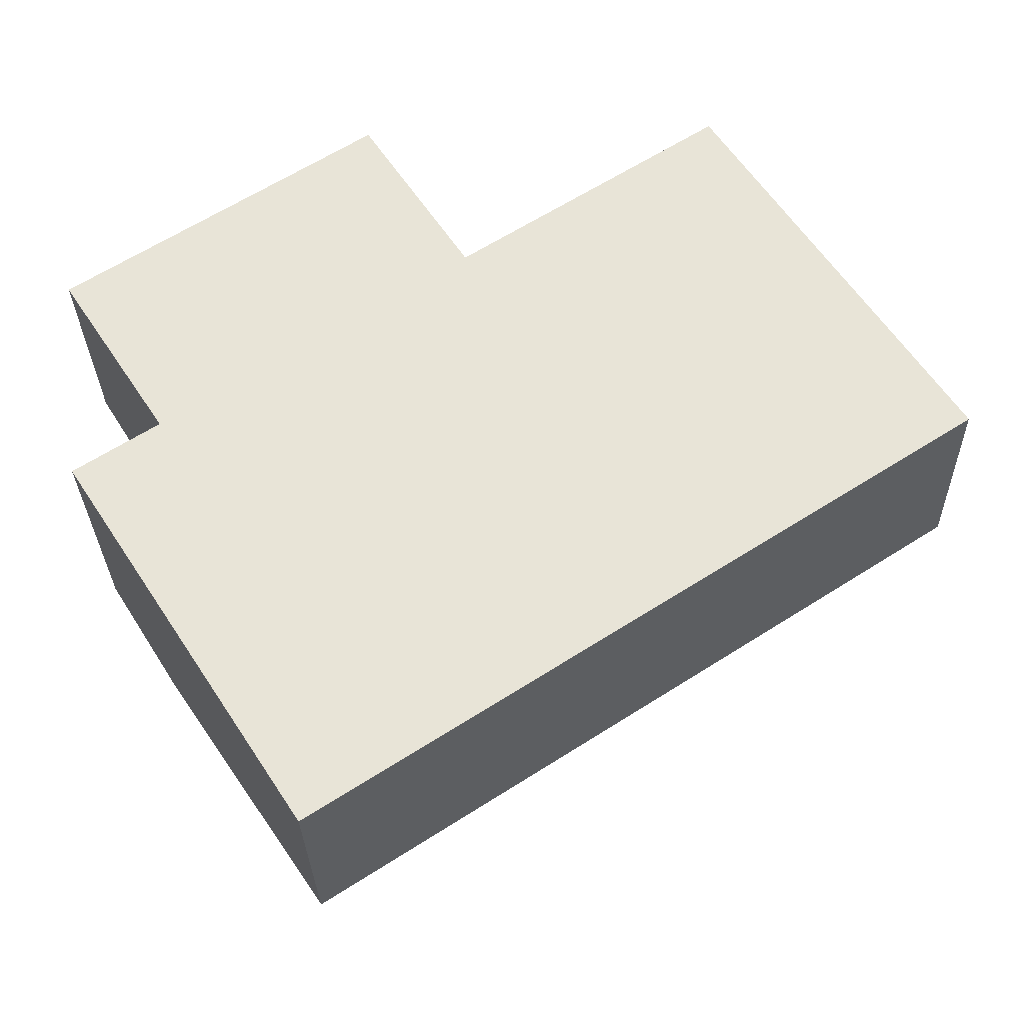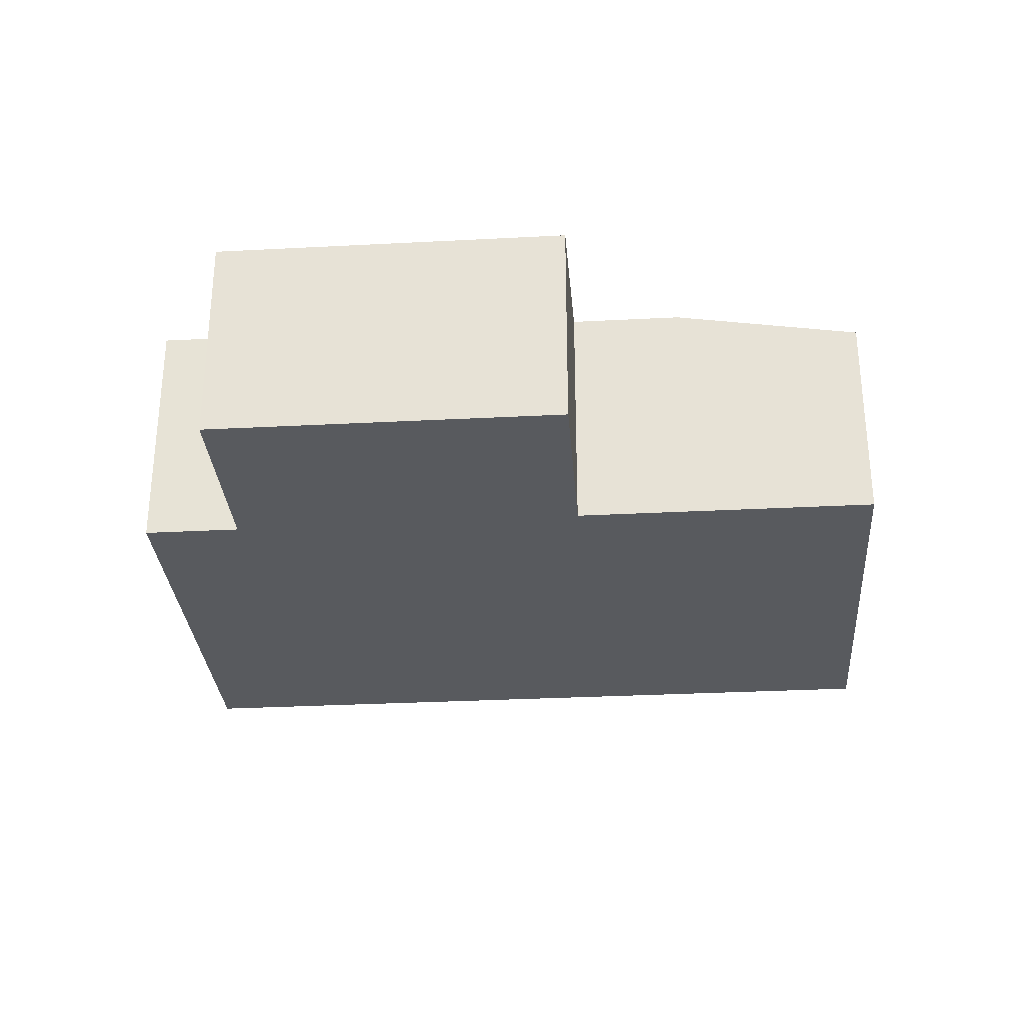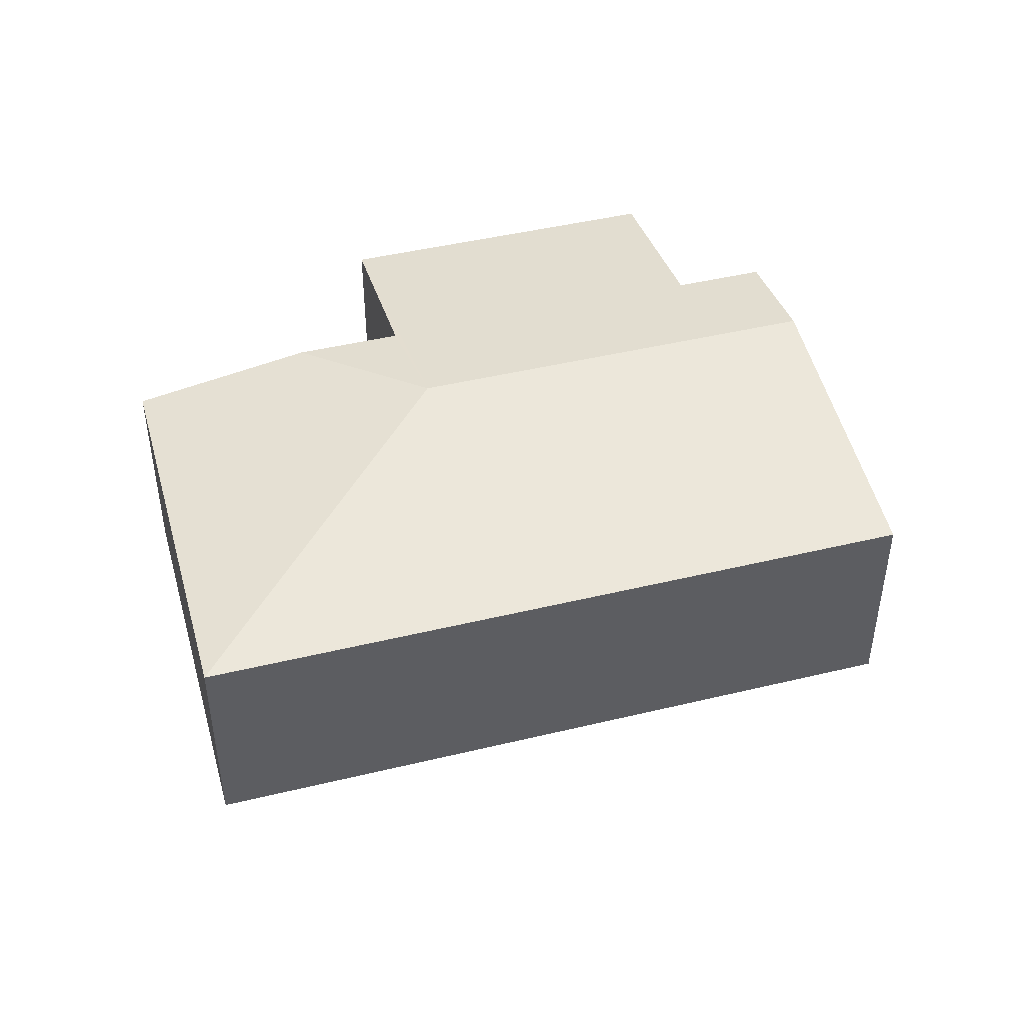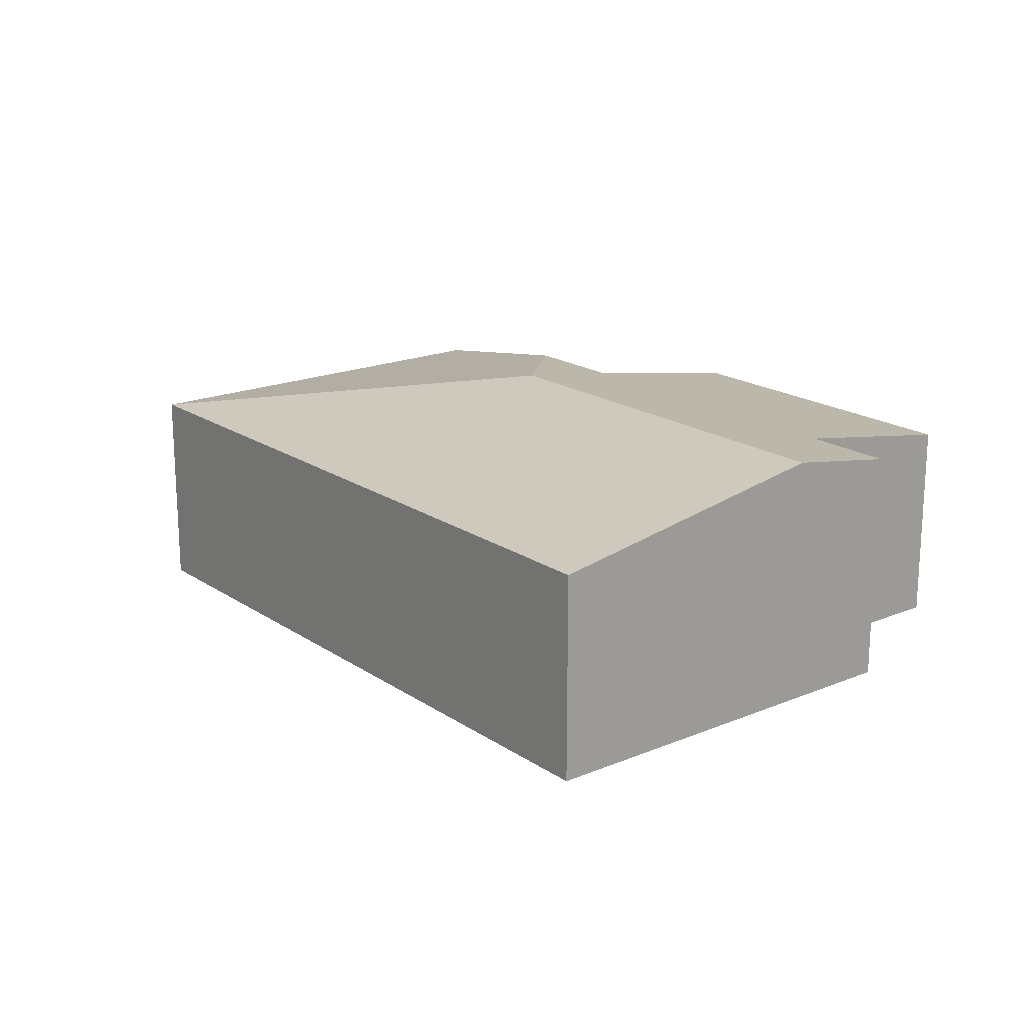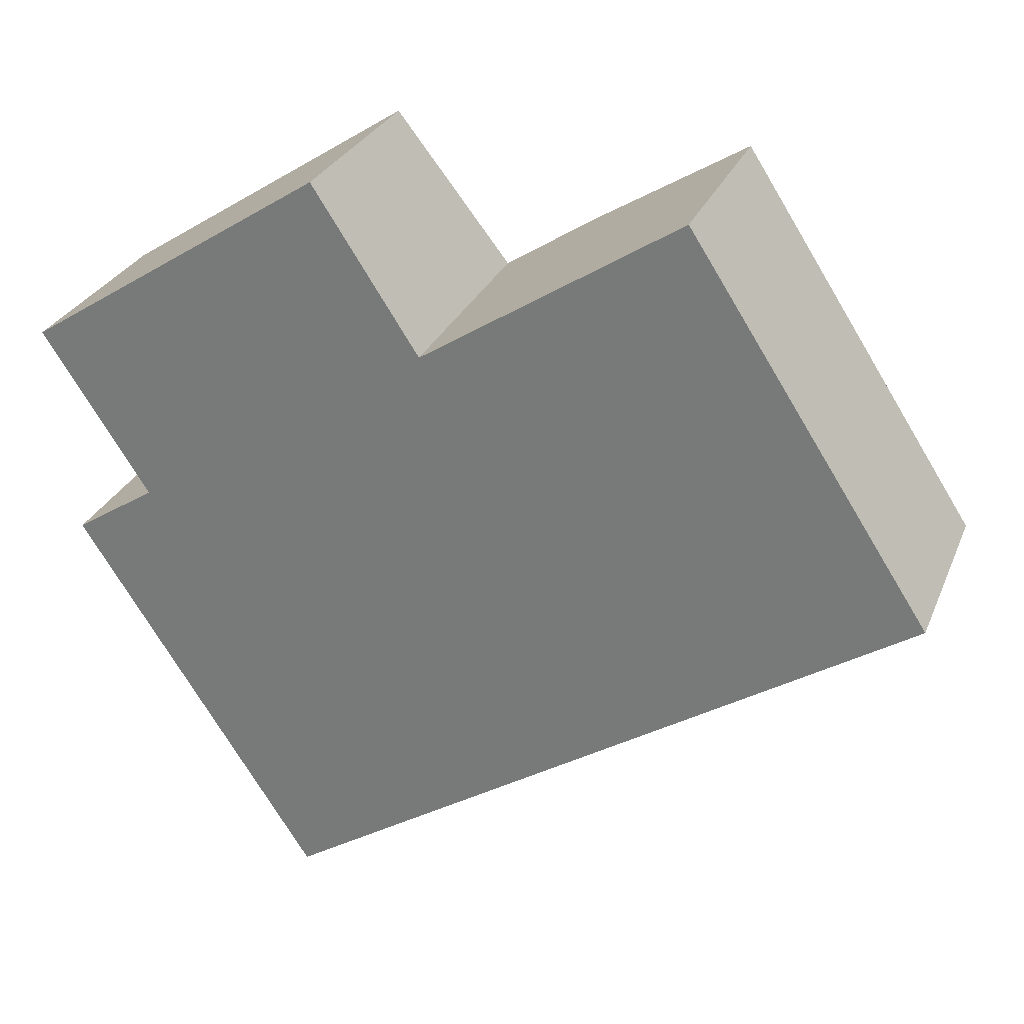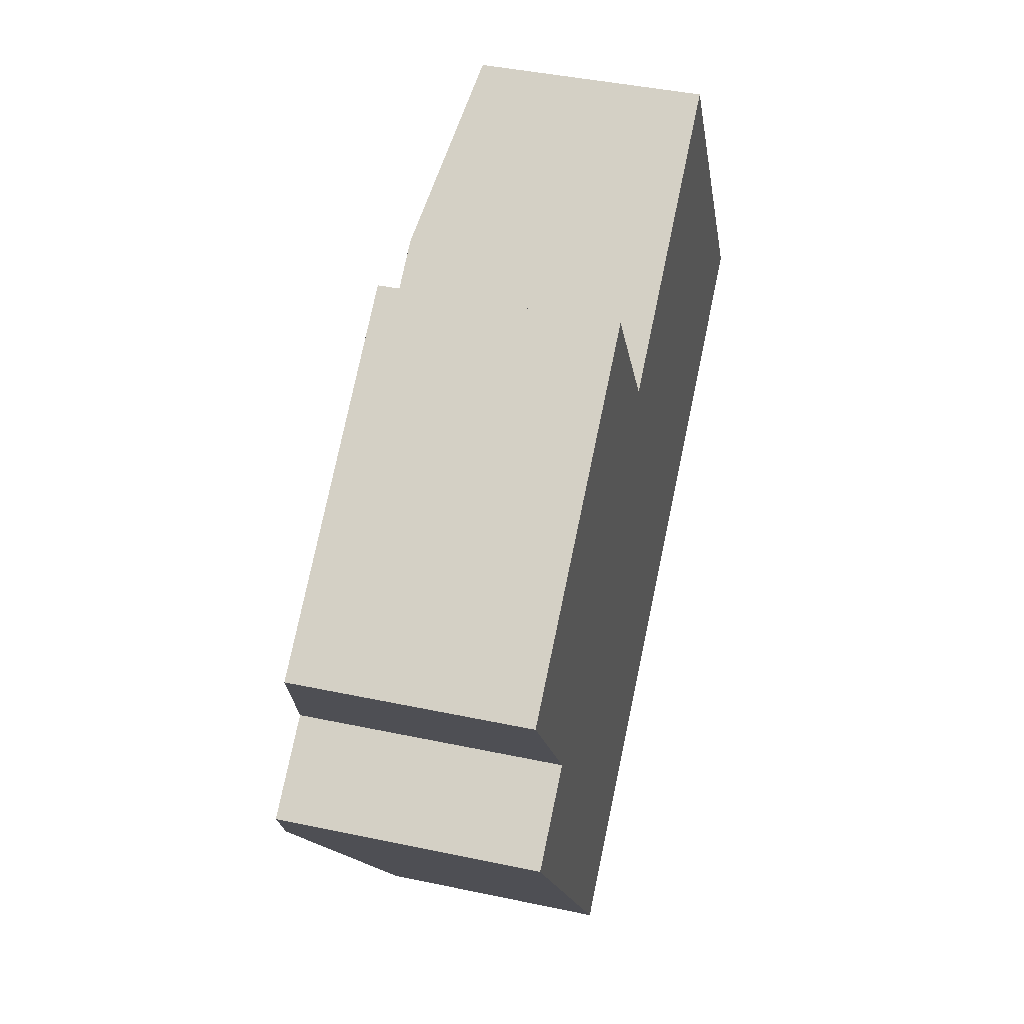
<metadata>
{"format":"obj","ext":"obj","renderer":"f3d","projection":"perspective","resolution":1024,"background":"white","views":[{"elev":-29.4,"azim":1.2,"up":"+Z"},{"elev":-30.6,"azim":-28.7,"up":"+Y"},{"elev":45.2,"azim":131.4,"up":"+Y"},{"elev":18.8,"azim":-161.4,"up":"+Y"},{"elev":28.4,"azim":19.6,"up":"+Z"},{"elev":42.8,"azim":-75.8,"up":"+Z"}]}
</metadata>
<code>
v  4.363 2.517 -0.698
v  6.216 2.04 1.888
v  8.462 2.04 -1.568
v  4.703 2.331 0.904
v  2.461 2.04 -5.468
v  0.846 2.517 -2.984
v  0.222 2.333 -2.023
v  0.991 2.333 -1.524
v  0 2.04 1.249e-16
v  2.824 2.04 1.835
v  3.807 2.331 0.322
v  0.222 1.239e-16 -2.023
v  0.991 9.332e-17 -1.524
v  0 0 0
v  2.824 -1.124e-16 1.835
v  3.807 -1.972e-17 0.322
v  6.216 -1.156e-16 1.888
v  4.703 -5.535e-17 0.904
v  0.846 1.827e-16 -2.984
v  2.461 3.348e-16 -5.468
v  8.462 9.601e-17 -1.568
g defaultobject
f 1 2 3
f 2 1 4
f 5 1 3
f 1 5 6
f 7 1 6
f 1 7 8
f 1 8 9
f 1 9 10
f 1 10 11
f 4 1 11
f 12 8 7
f 8 12 13
f 14 10 9
f 10 14 15
f 16 4 11
f 4 16 2
f 2 16 17
f 17 16 18
f 13 9 8
f 9 13 14
f 6 12 7
f 12 6 5
f 12 5 19
f 19 5 20
f 10 16 11
f 16 10 15
f 17 3 2
f 3 17 21
f 21 5 3
f 5 21 20
f 14 16 15
f 18 21 17
f 21 18 20
f 20 18 16
f 20 16 13
f 13 16 14
f 20 13 12
f 20 12 19

</code>
